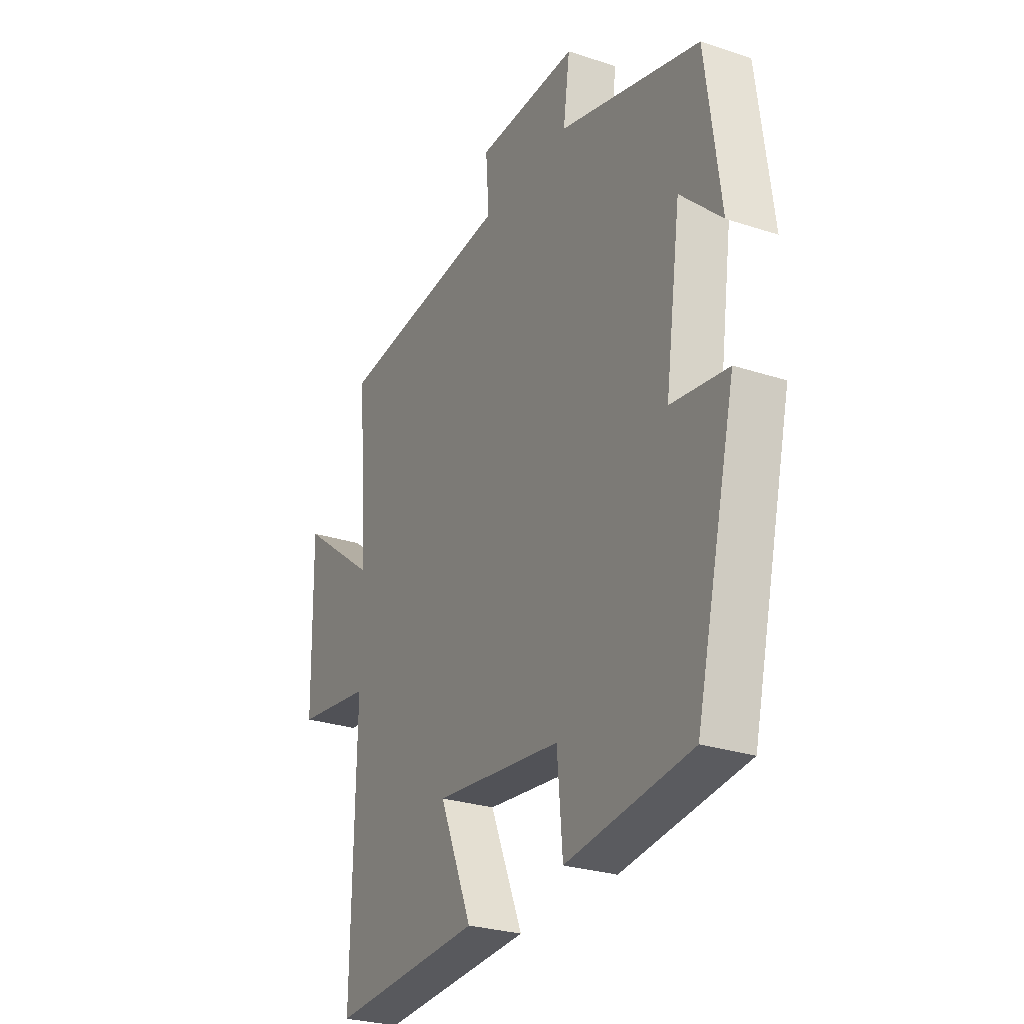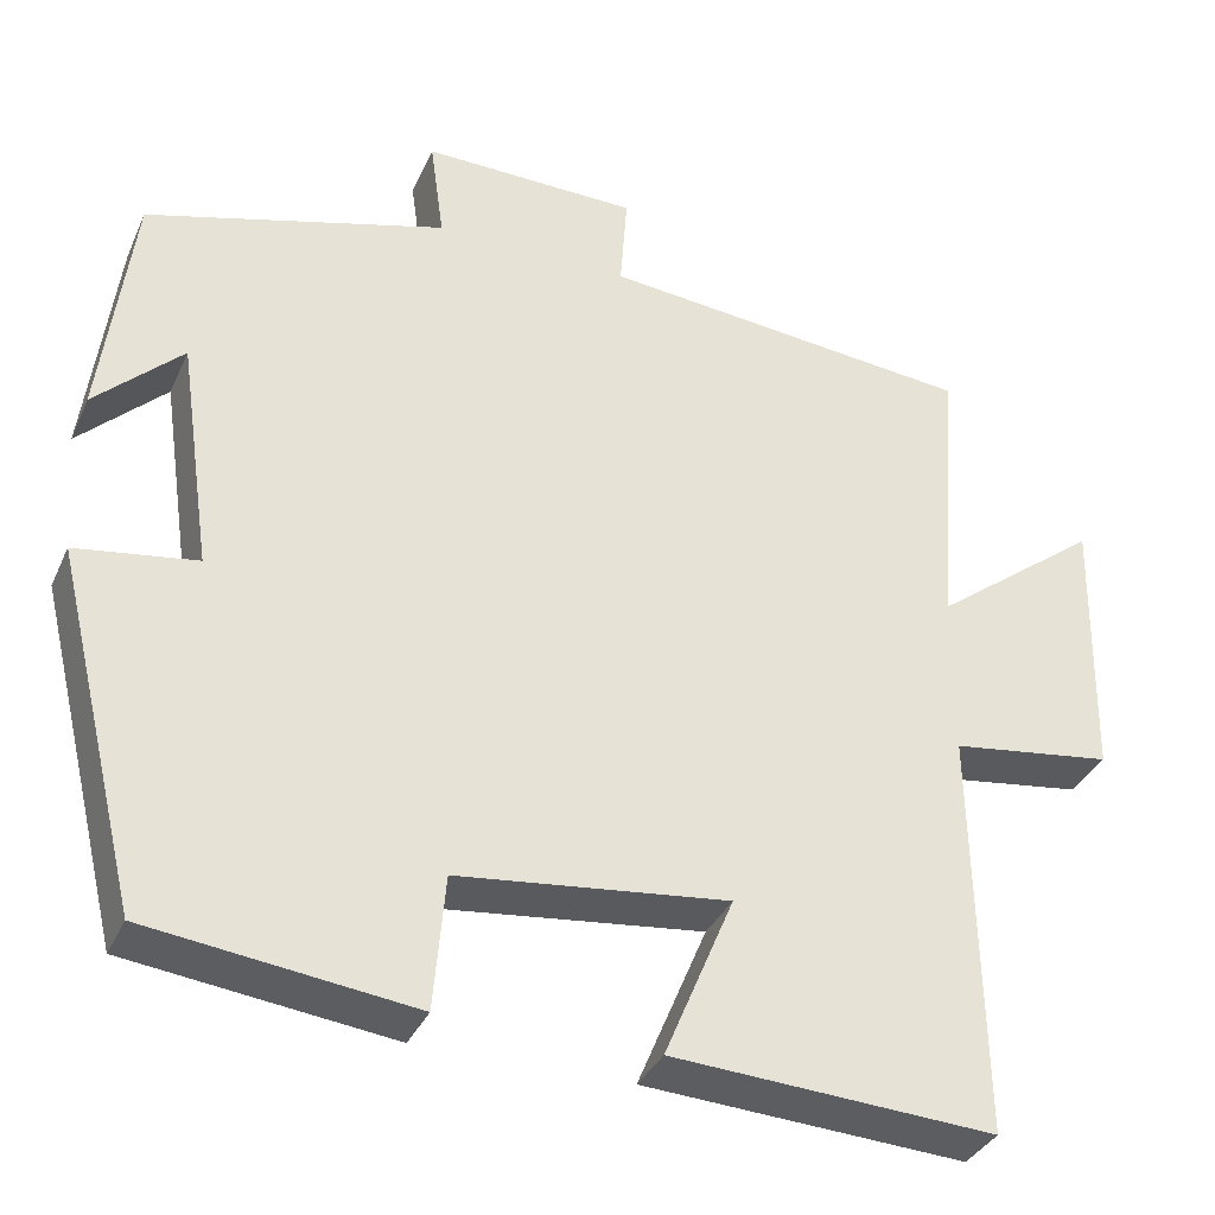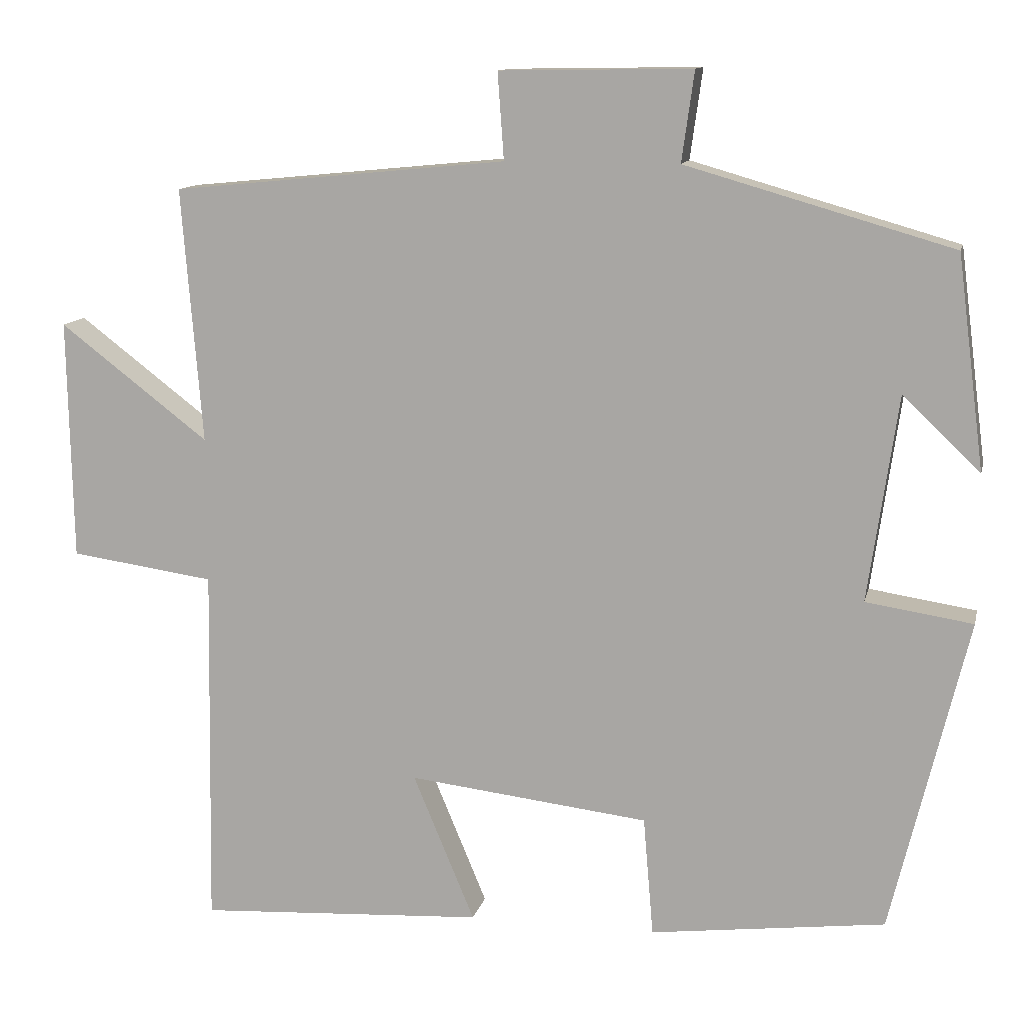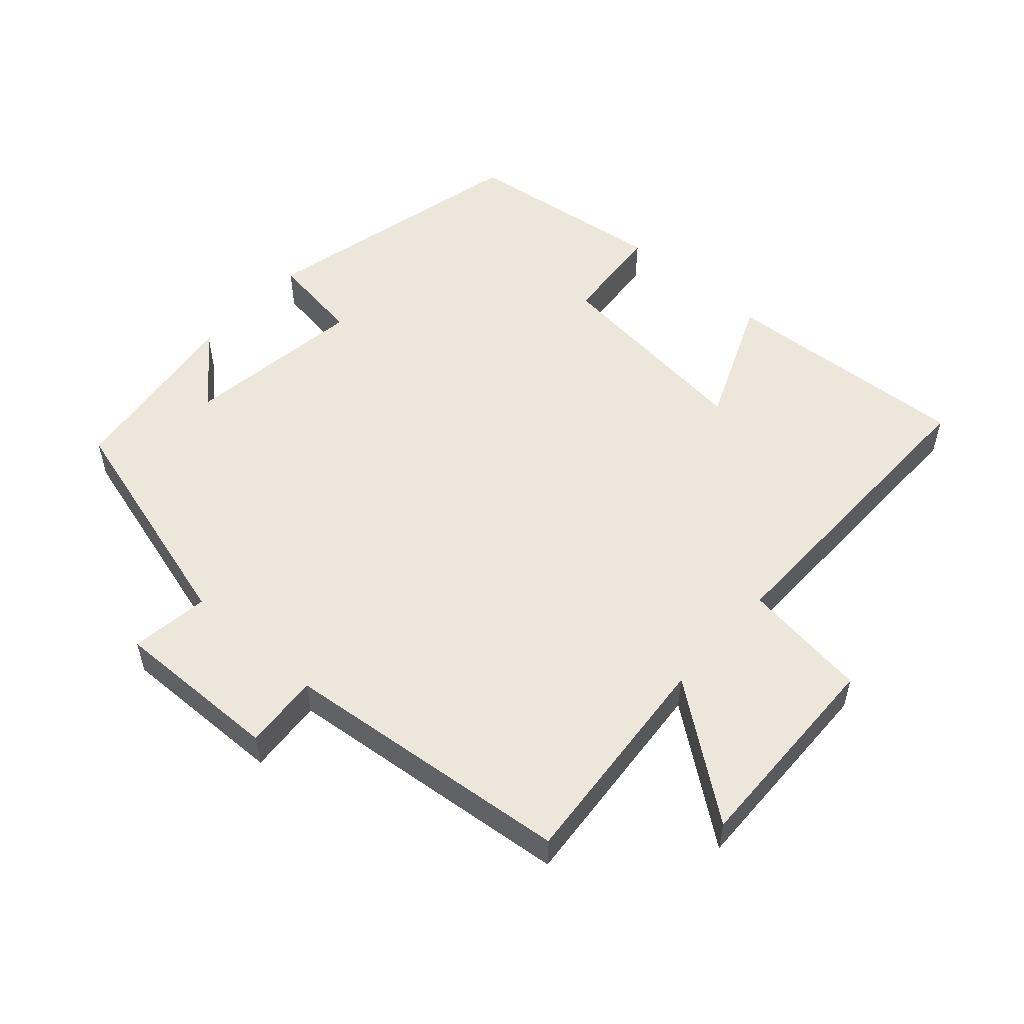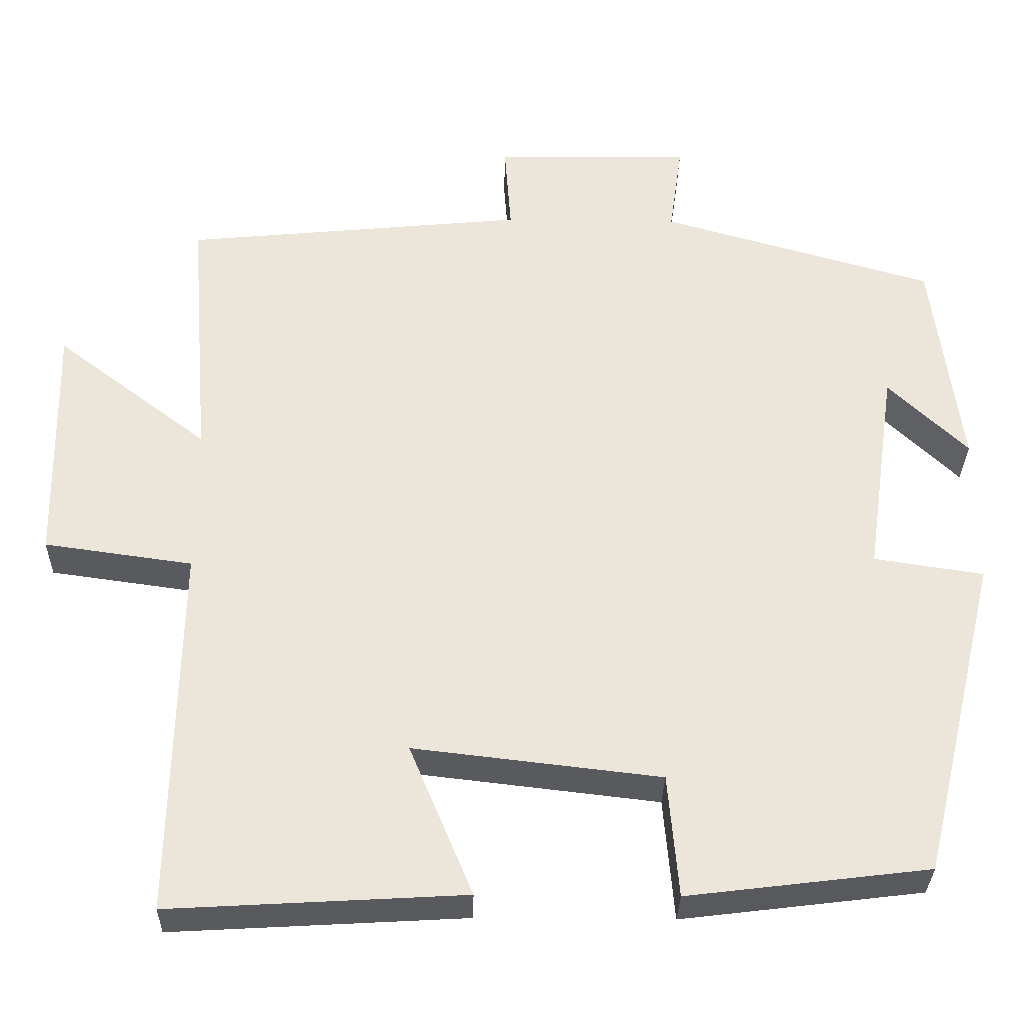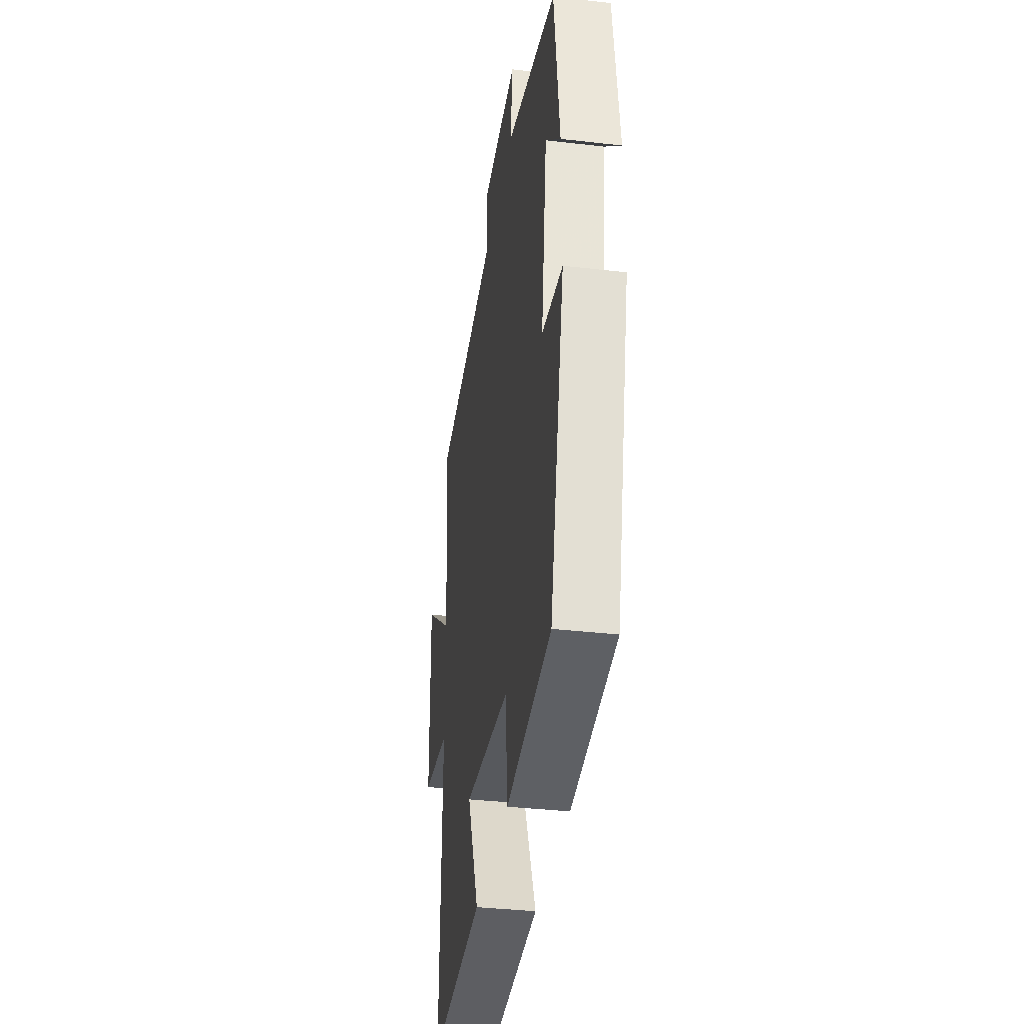
<metadata>
{"format":"obj","ext":"obj","renderer":"f3d","projection":"perspective","resolution":1024,"background":"white","views":[{"elev":-27.5,"azim":-116.8,"up":"+Z"},{"elev":-35.2,"azim":-22.0,"up":"+Z"},{"elev":12.1,"azim":-167.4,"up":"+Z"},{"elev":53.2,"azim":41.5,"up":"+Y"},{"elev":-31.8,"azim":178.9,"up":"+Z"},{"elev":-36.2,"azim":-98.6,"up":"+Z"}]}
</metadata>
<code>
v 0.508 0.07 -0.521
v 0.141 0.07 -0.5
v 0.22 0.07 -0.311
v -0.088 0.07 -0.347
v -0.101 0.07 -0.5
v -0.402 0.07 -0.463
v -0.5 0.07 -0.06
v -0.363 0.07 -0.039
v -0.401 0.07 0.225
v -0.5 0.07 0.13
v -0.465 0.07 0.402
v -0.124 0.07 0.5
v -0.14 0.07 0.615
v 0.106 0.07 0.611
v 0.098 0.07 0.5
v 0.526 0.07 0.458
v 0.5 0.07 0.132
v 0.691 0.07 0.278
v 0.685 0.07 -0.03
v 0.5 0.07 -0.056
v 0.508 0 -0.521
v 0.141 0 -0.5
v 0.22 0 -0.311
v -0.088 0 -0.347
v -0.101 0 -0.5
v -0.402 0 -0.463
v -0.5 0 -0.06
v -0.363 0 -0.039
v -0.401 0 0.225
v -0.5 0 0.13
v -0.465 0 0.402
v -0.124 0 0.5
v -0.14 0 0.615
v 0.106 0 0.611
v 0.098 0 0.5
v 0.526 0 0.458
v 0.5 0 0.132
v 0.691 0 0.278
v 0.685 0 -0.03
v 0.5 0 -0.056
f 17 18 19 20
f 15 16 17
f 15 17 20
f 12 13 14 15
f 9 10 11 12
f 8 9 12 15
f 5 6 7 8
f 4 5 8
f 3 4 8 15
f 20 1 2 3
f 3 15 20
f 40 39 38 37
f 37 36 35
f 40 37 35
f 35 34 33 32
f 32 31 30 29
f 35 32 29 28
f 28 27 26 25
f 28 25 24
f 35 28 24 23
f 23 22 21 40
f 40 35 23
f 1 21 22 2
f 2 22 23 3
f 3 23 24 4
f 4 24 25 5
f 5 25 26 6
f 6 26 27 7
f 7 27 28 8
f 8 28 29 9
f 9 29 30 10
f 10 30 31 11
f 11 31 32 12
f 12 32 33 13
f 13 33 34 14
f 14 34 35 15
f 15 35 36 16
f 16 36 37 17
f 17 37 38 18
f 18 38 39 19
f 19 39 40 20
f 20 40 21 1

</code>
